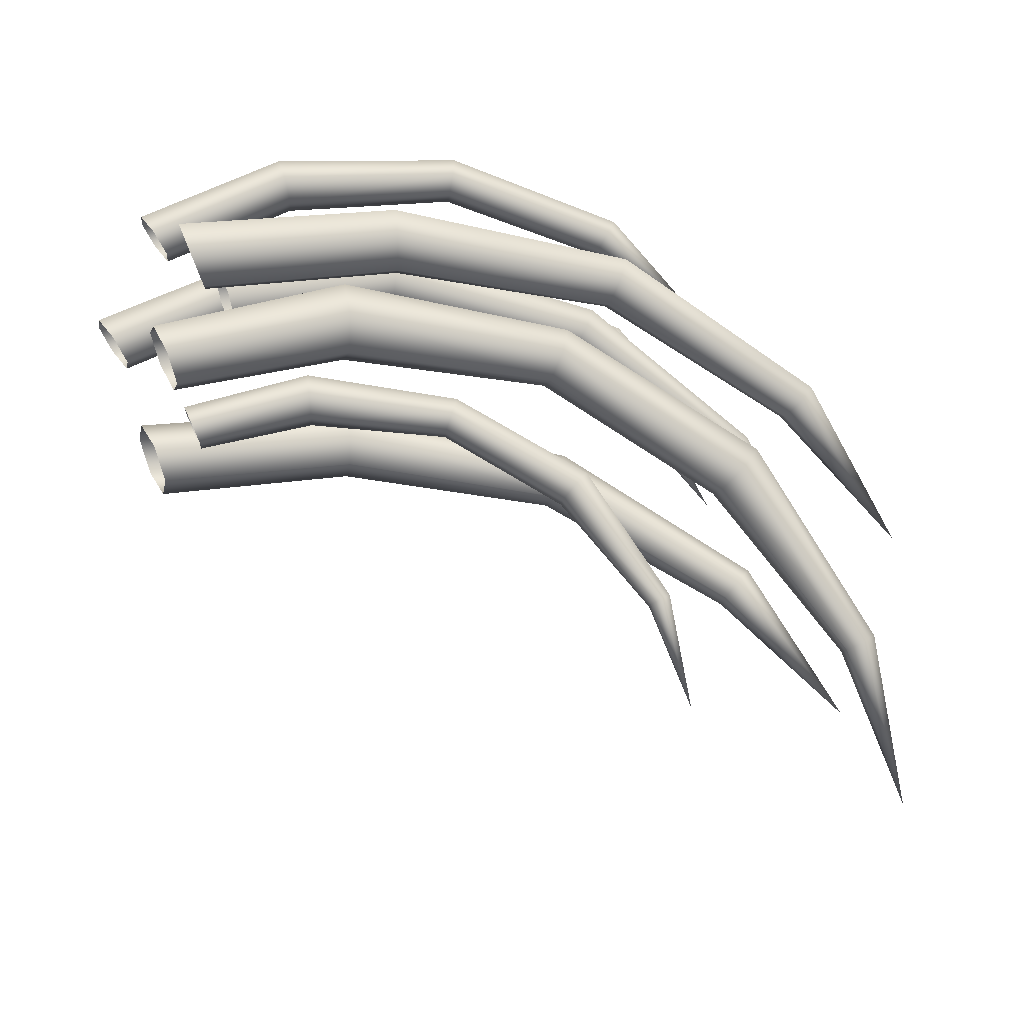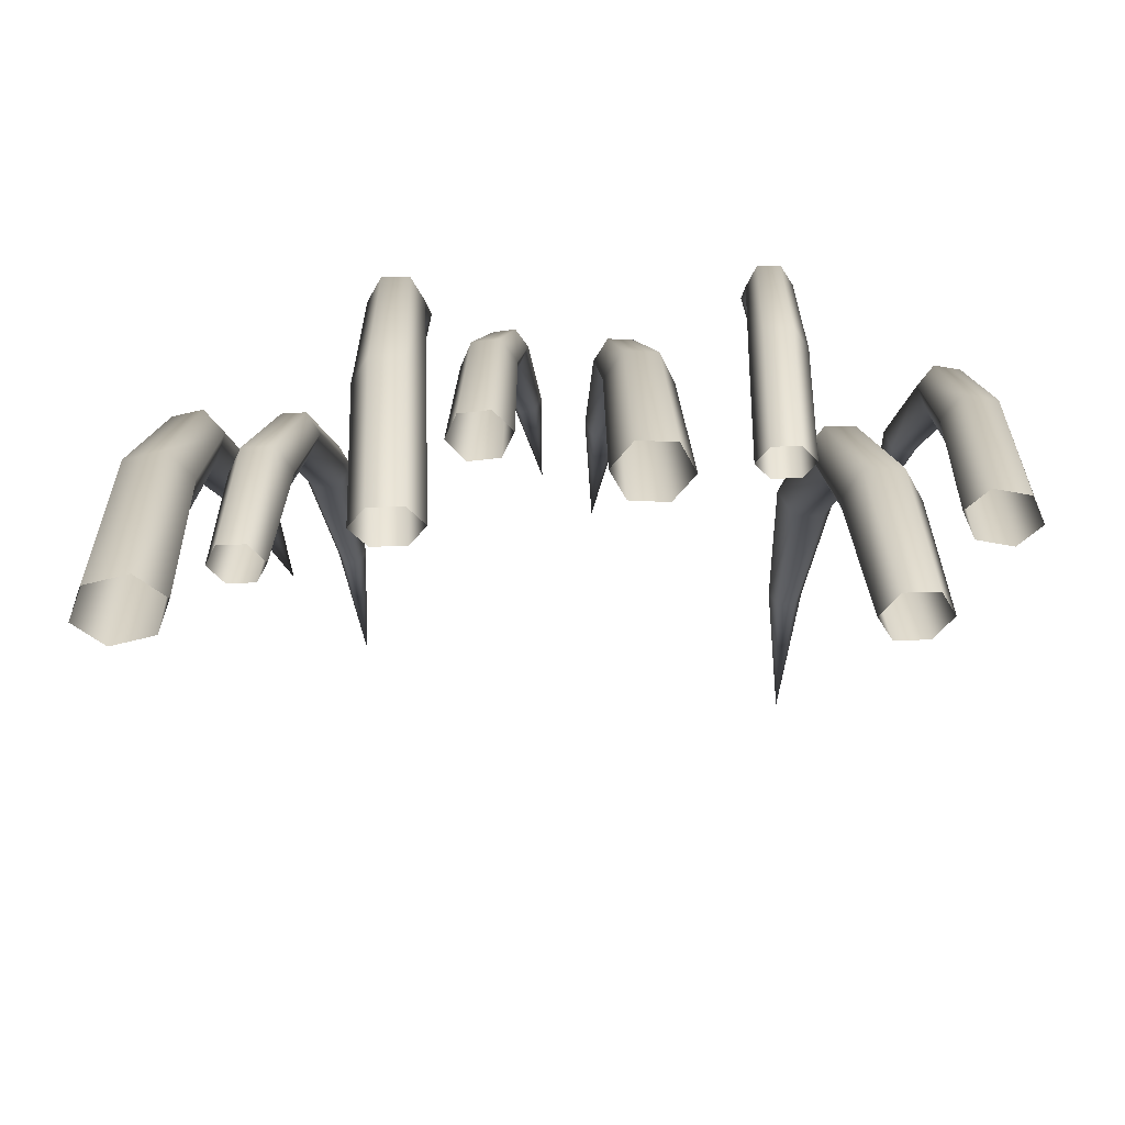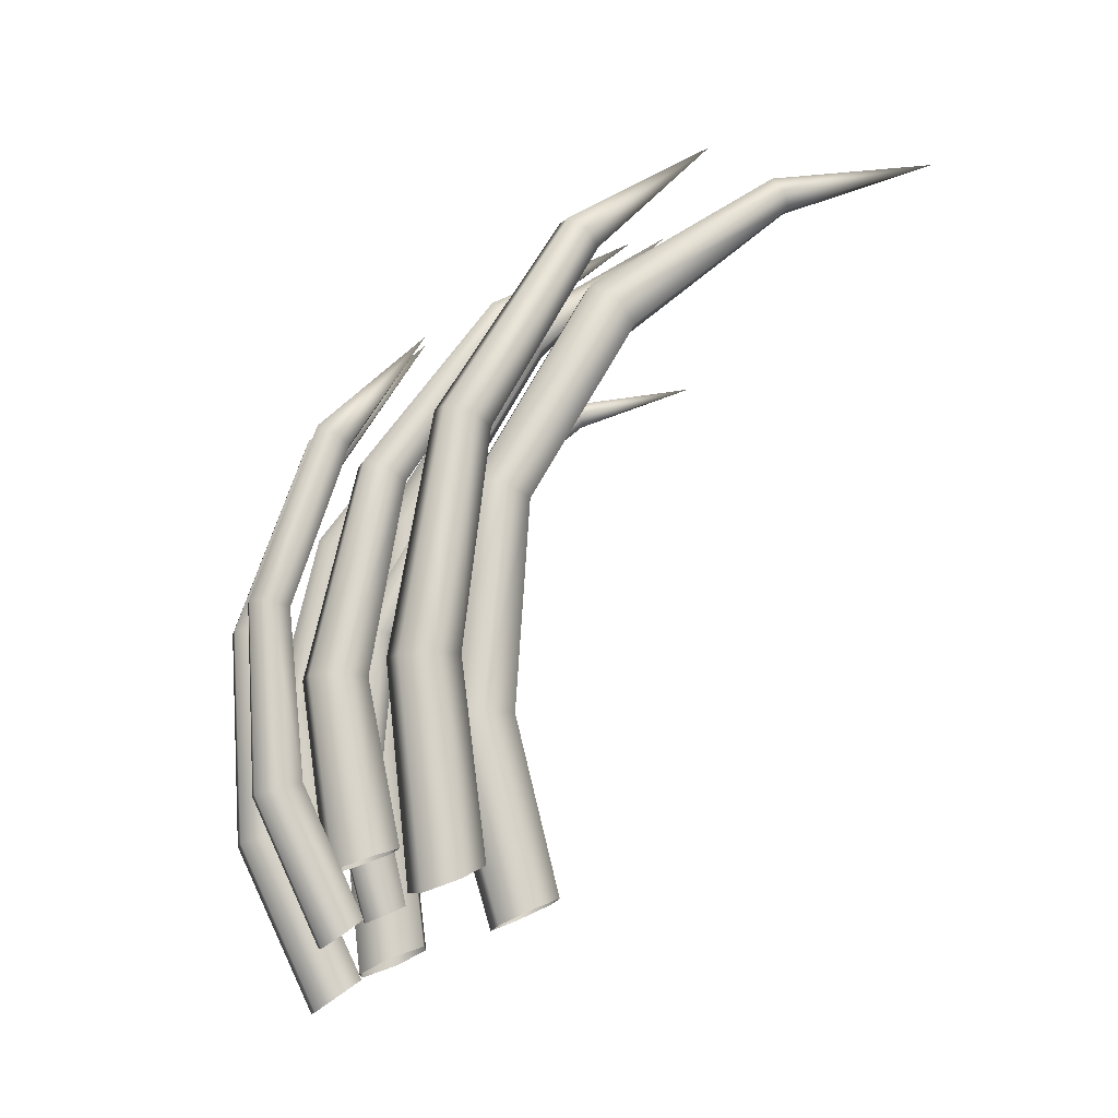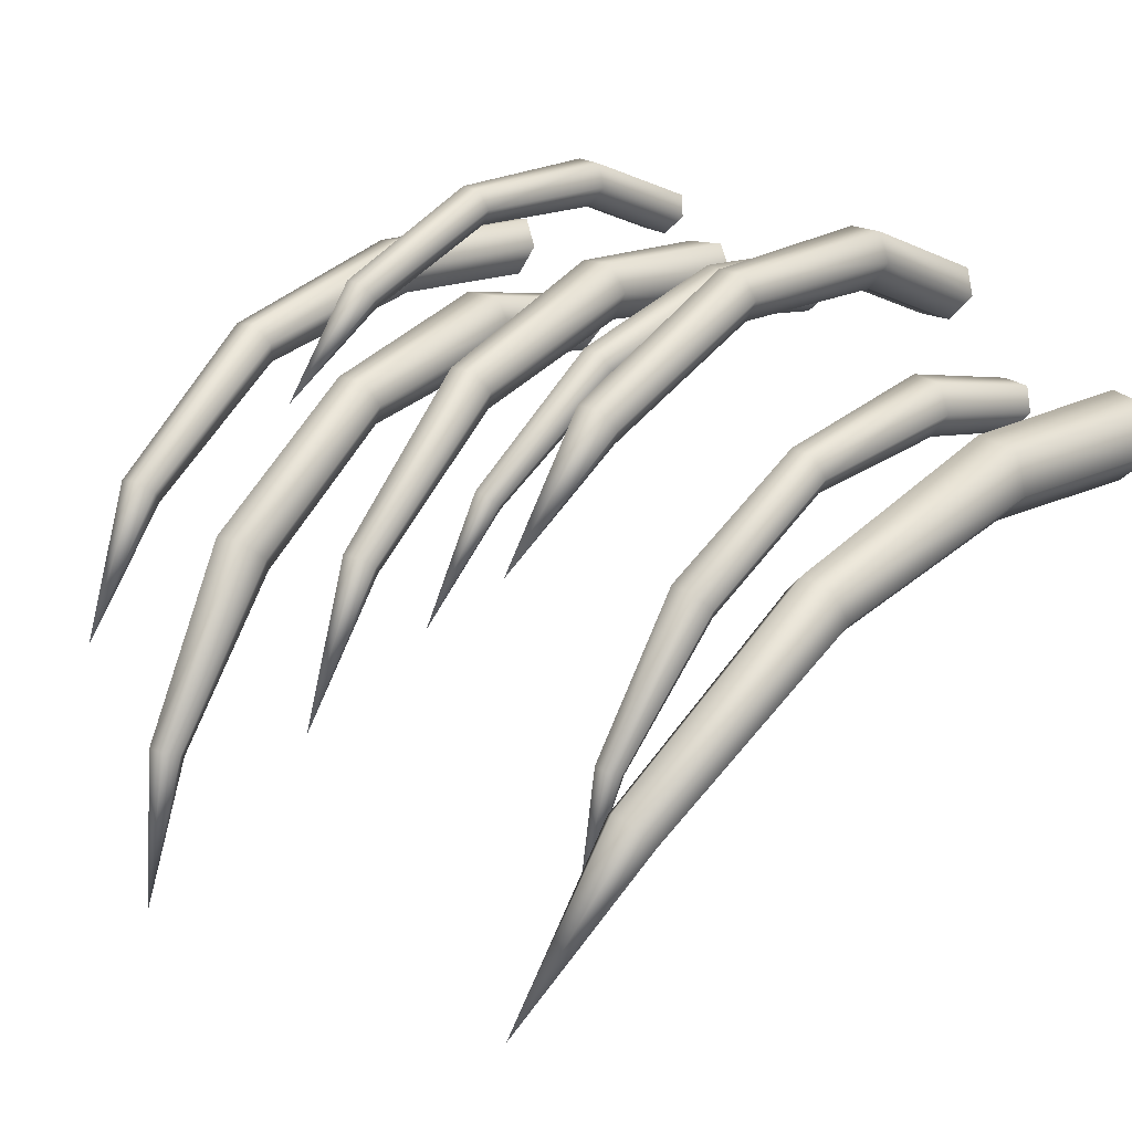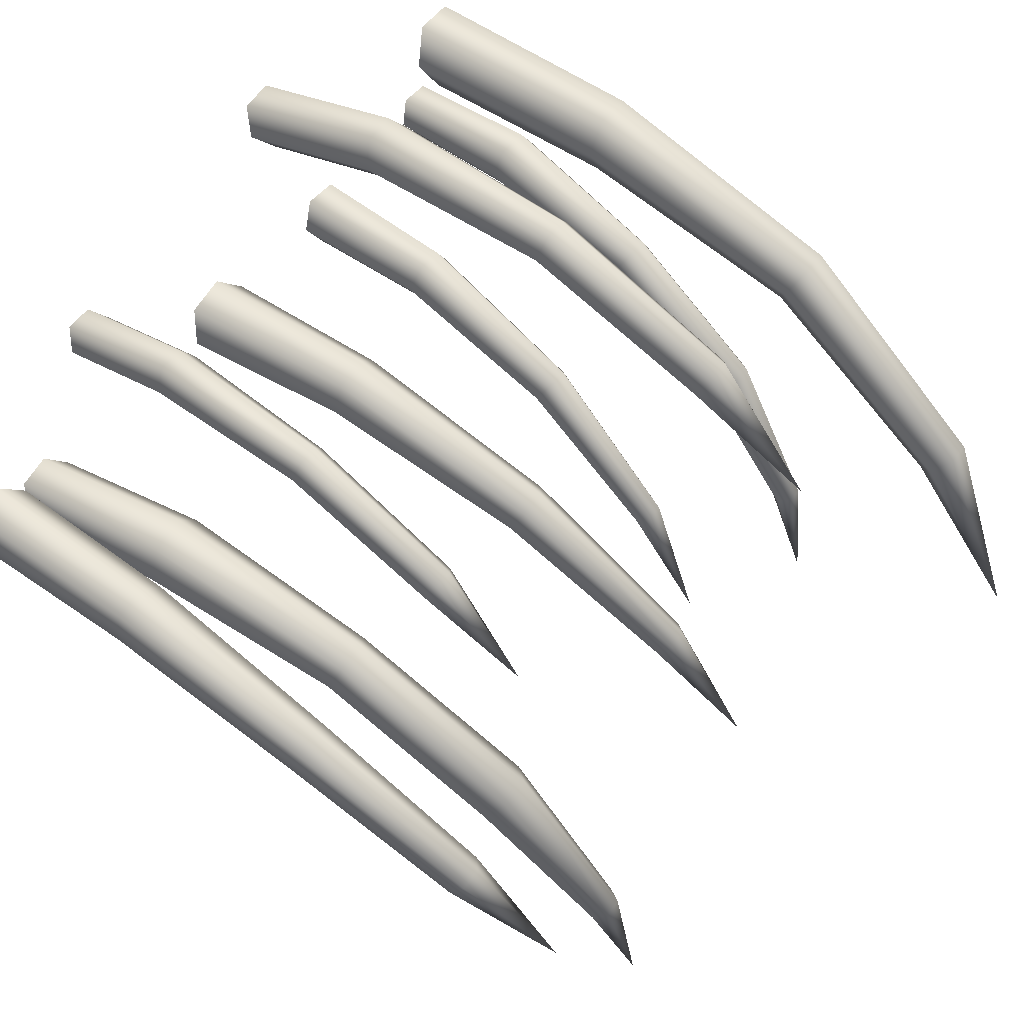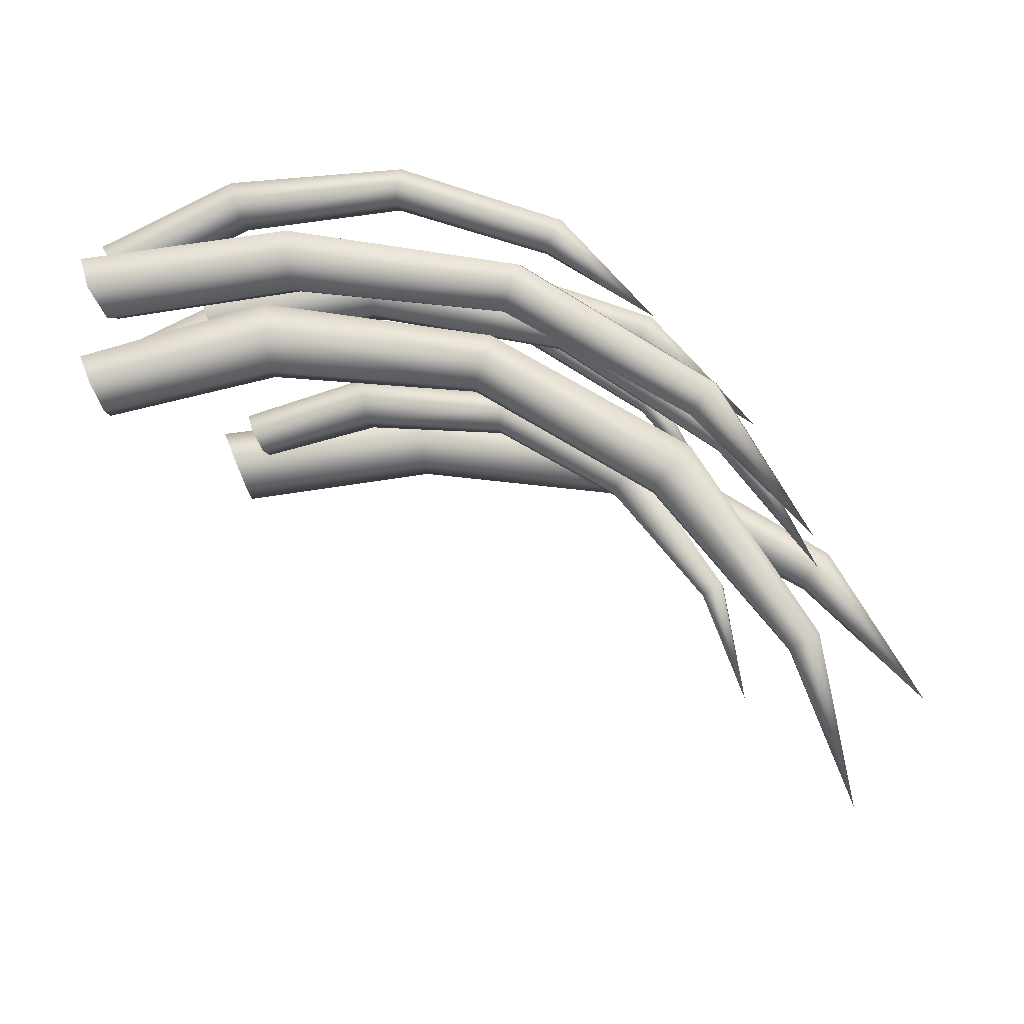
<metadata>
{"format":"obj","ext":"obj","renderer":"f3d","projection":"perspective","resolution":1024,"background":"white","views":[{"elev":-9.7,"azim":82.0,"up":"+Z"},{"elev":-68.8,"azim":1.8,"up":"+Y"},{"elev":-11.0,"azim":79.6,"up":"+Y"},{"elev":23.8,"azim":-139.2,"up":"+Z"},{"elev":63.0,"azim":127.5,"up":"+Z"},{"elev":-8.3,"azim":96.6,"up":"+Z"}]}
</metadata>
<code>
v  -2.214 -0.9741 21.15
v  -2.552 -0.9904 21.08
v  -2.545 0.7302 21.29
v  -2.235 0.7423 21.35
v  -2.092 -1.083 21.45
v  -2.131 0.729 21.65
v  -2.308 -1.209 21.68
v  -2.337 0.7035 21.88
v  -2.647 -1.225 21.61
v  -2.647 0.6913 21.82
v  -2.769 -1.116 21.31
v  -2.751 0.7046 21.53
v  -2.521 2.651 21.05
v  -2.268 2.659 21.1
v  -2.184 2.734 21.33
v  -2.353 2.802 21.51
v  -2.605 2.795 21.46
v  -2.69 2.719 21.23
v  -2.347 4.313 20.1
v  -2.142 4.317 20.15
v  -2.069 4.436 20.3
v  -2.2 4.552 20.41
v  -2.405 4.547 20.37
v  -2.478 4.428 20.22
v  -2.039 5.387 19.05
v  1.246 -0.4336 21.78
v  0.9468 -0.4523 21.81
v  0.919 0.8147 22.05
v  1.175 0.8285 22.02
v  1.425 -0.5098 22.01
v  1.326 0.8352 22.23
v  1.305 -0.6047 22.27
v  1.22 0.828 22.46
v  1.006 -0.6233 22.3
v  0.9634 0.8142 22.49
v  0.8266 -0.5471 22.07
v  0.8129 0.8076 22.28
v  0.8433 2.338 21.76
v  1.049 2.347 21.74
v  1.164 2.421 21.89
v  1.075 2.485 22.07
v  0.8694 2.476 22.09
v  0.7536 2.403 21.93
v  0.7407 3.635 20.9
v  0.8875 3.64 20.89
v  0.9662 3.732 20.97
v  0.8981 3.818 21.07
v  0.7513 3.813 21.08
v  0.6726 3.722 21
v  0.704 4.424 19.94
v  2.961 -0.8981 20.92
v  2.695 -0.922 20.93
v  2.586 0.3297 21.22
v  2.884 0.3541 21.21
v  3.112 -0.9774 21.12
v  3.047 0.3442 21.46
v  2.998 -1.081 21.33
v  2.913 0.31 21.72
v  2.732 -1.105 21.35
v  2.616 0.2855 21.73
v  2.581 -1.025 21.14
v  2.452 0.2954 21.49
v  2.491 1.861 21.09
v  2.732 1.878 21.08
v  2.857 1.95 21.27
v  2.742 2.005 21.47
v  2.502 1.988 21.48
v  2.377 1.916 21.3
v  2.364 3.192 20.32
v  2.609 3.208 20.31
v  2.731 3.354 20.46
v  2.606 3.486 20.62
v  2.36 3.47 20.63
v  2.239 3.324 20.48
v  2.309 4.192 19.12
v  2.452 4.2 19.12
v  2.519 4.312 19.17
v  2.444 4.416 19.23
v  2.301 4.408 19.24
v  2.234 4.296 19.18
v  2.32 4.645 17.96
v  -0.4808 -1.319 21.86
v  -0.7389 -1.329 21.86
v  -0.7676 -0.155 22.41
v  -0.5138 -0.1476 22.41
v  -0.345 -1.441 22.04
v  -0.3819 -0.2034 22.62
v  -0.4672 -1.573 22.22
v  -0.5038 -0.2666 22.83
v  -0.7253 -1.582 22.23
v  -0.7577 -0.2739 22.83
v  -0.8611 -1.46 22.05
v  -0.8895 -0.2181 22.62
v  -0.78 1.39 22.55
v  -0.5692 1.394 22.55
v  -0.4613 1.419 22.73
v  -0.5642 1.44 22.91
v  -0.775 1.436 22.91
v  -0.8829 1.411 22.73
v  -0.7966 2.859 22.05
v  -0.6056 2.861 22.05
v  -0.509 2.942 22.19
v  -0.6033 3.021 22.34
v  -0.7942 3.019 22.34
v  -0.8909 2.938 22.2
v  -0.7128 3.904 21.38
v  3.526 0.6491 21.67
v  3.531 -0.7273 21.5
v  3.261 -0.7143 21.56
v  3.278 0.6589 21.72
v  3.163 -0.8016 21.8
v  3.194 0.6482 21.96
v  3.336 -0.9019 21.98
v  3.359 0.6278 22.15
v  3.607 -0.9148 21.93
v  3.607 0.618 22.1
v  3.704 -0.8275 21.69
v  3.69 0.6287 21.86
v  3.506 2.186 21.48
v  3.304 2.192 21.52
v  3.237 2.252 21.7
v  3.372 2.307 21.85
v  3.574 2.301 21.81
v  3.641 2.241 21.62
v  3.367 3.515 20.72
v  3.203 3.519 20.76
v  3.144 3.614 20.88
v  3.25 3.706 20.97
v  3.414 3.703 20.94
v  3.472 3.608 20.81
v  3.121 4.375 19.88
v  0.1306 0.7168 22.28
v  0.1084 -0.2968 22.09
v  -0.131 -0.2819 22.07
v  -0.0746 0.7278 22.26
v  -0.2743 -0.3429 22.25
v  -0.195 0.7331 22.42
v  -0.1782 -0.4187 22.45
v  -0.1102 0.7274 22.61
v  0.06126 -0.4336 22.48
v  0.09505 0.7164 22.63
v  0.2045 -0.3727 22.3
v  0.2155 0.7111 22.46
v  0.1912 1.935 22.05
v  0.02693 1.943 22.03
v  -0.06567 2.001 22.15
v  0.006027 2.053 22.29
v  0.1703 2.046 22.31
v  0.2629 1.987 22.19
v  0.2732 2.973 21.36
v  0.1558 2.977 21.35
v  0.09287 3.051 21.42
v  0.1474 3.12 21.5
v  0.2648 3.116 21.51
v  0.3277 3.042 21.44
v  0.3027 3.604 20.59
v  -1.477 0.3288 21.62
v  -1.564 -0.6726 21.38
v  -1.777 -0.6535 21.37
v  -1.715 0.3483 21.61
v  -1.897 -0.717 21.53
v  -1.846 0.3404 21.8
v  -1.806 -0.7995 21.71
v  -1.739 0.313 22.01
v  -1.594 -0.8186 21.72
v  -1.5 0.2935 22.03
v  -1.473 -0.7552 21.55
v  -1.369 0.3013 21.83
v  -1.401 1.554 21.51
v  -1.593 1.567 21.51
v  -1.693 1.625 21.66
v  -1.601 1.669 21.82
v  -1.409 1.656 21.83
v  -1.309 1.598 21.68
v  -1.299 2.619 20.89
v  -1.495 2.631 20.88
v  -1.593 2.749 21.01
v  -1.493 2.853 21.14
v  -1.296 2.841 21.15
v  -1.199 2.724 21.02
v  -1.255 3.419 19.94
v  -1.369 3.425 19.93
v  -1.423 3.515 19.98
v  -1.363 3.598 20.03
v  -1.249 3.591 20.03
v  -1.195 3.502 19.99
v  -1.264 3.781 19.01
v  2.103 -0.05888 22.57
v  2.081 -0.9978 22.13
v  1.874 -0.9903 22.13
v  1.9 -0.05308 22.57
v  1.765 -1.088 22.27
v  1.795 -0.09773 22.73
v  1.863 -1.193 22.42
v  1.892 -0.1482 22.9
v  2.07 -1.201 22.42
v  2.096 -0.1541 22.9
v  2.178 -1.103 22.28
v  2.201 -0.1094 22.74
v  2.113 1.177 22.68
v  1.945 1.18 22.68
v  1.858 1.2 22.82
v  1.941 1.217 22.96
v  2.109 1.214 22.97
v  2.196 1.194 22.83
v  2.127 2.353 22.28
v  1.974 2.354 22.28
v  1.897 2.419 22.4
v  1.972 2.482 22.51
v  2.125 2.48 22.51
v  2.202 2.416 22.4
v  2.06 3.188 21.74
g g DoorSpikes_Left_DoorSpikes_Left
f 1 2 3
f 3 4 1
f 5 1 4
f 4 6 5
f 7 5 6
f 6 8 7
f 9 7 8
f 8 10 9
f 11 9 10
f 10 12 11
f 2 11 12
f 12 3 2
f 4 3 13
f 13 14 4
f 6 4 14
f 14 15 6
f 8 6 15
f 15 16 8
f 10 8 16
f 16 17 10
f 12 10 17
f 17 18 12
f 3 12 18
f 18 13 3
f 14 13 19
f 19 20 14
f 15 14 20
f 20 21 15
f 16 15 21
f 21 22 16
f 17 16 22
f 22 23 17
f 18 17 23
f 23 24 18
f 13 18 24
f 24 19 13
f 19 25 20
f 20 25 21
f 21 25 22
f 22 25 23
f 23 25 24
f 24 25 19
f 26 27 28
f 28 29 26
f 30 26 29
f 29 31 30
f 32 30 31
f 31 33 32
f 34 32 33
f 33 35 34
f 36 34 35
f 35 37 36
f 27 36 37
f 37 28 27
f 29 28 38
f 38 39 29
f 31 29 39
f 39 40 31
f 33 31 40
f 40 41 33
f 35 33 41
f 41 42 35
f 37 35 42
f 42 43 37
f 28 37 43
f 43 38 28
f 39 38 44
f 44 45 39
f 40 39 45
f 45 46 40
f 41 40 46
f 46 47 41
f 42 41 47
f 47 48 42
f 43 42 48
f 48 49 43
f 38 43 49
f 49 44 38
f 44 50 45
f 45 50 46
f 46 50 47
f 47 50 48
f 48 50 49
f 49 50 44
f 51 52 53
f 53 54 51
f 55 51 54
f 54 56 55
f 57 55 56
f 56 58 57
f 59 57 58
f 58 60 59
f 61 59 60
f 60 62 61
f 52 61 62
f 62 53 52
f 54 53 63
f 63 64 54
f 56 54 64
f 64 65 56
f 58 56 65
f 65 66 58
f 60 58 66
f 66 67 60
f 62 60 67
f 67 68 62
f 53 62 68
f 68 63 53
f 64 63 69
f 69 70 64
f 65 64 70
f 70 71 65
f 66 65 71
f 71 72 66
f 67 66 72
f 72 73 67
f 68 67 73
f 73 74 68
f 63 68 74
f 74 69 63
f 70 69 75
f 75 76 70
f 71 70 76
f 76 77 71
f 72 71 77
f 77 78 72
f 73 72 78
f 78 79 73
f 74 73 79
f 79 80 74
f 69 74 80
f 80 75 69
f 75 81 76
f 76 81 77
f 77 81 78
f 78 81 79
f 79 81 80
f 80 81 75
f 82 83 84
f 84 85 82
f 86 82 85
f 85 87 86
f 88 86 87
f 87 89 88
f 90 88 89
f 89 91 90
f 92 90 91
f 91 93 92
f 83 92 93
f 93 84 83
f 85 84 94
f 94 95 85
f 87 85 95
f 95 96 87
f 89 87 96
f 96 97 89
f 91 89 97
f 97 98 91
f 93 91 98
f 98 99 93
f 84 93 99
f 99 94 84
f 95 94 100
f 100 101 95
f 96 95 101
f 101 102 96
f 97 96 102
f 102 103 97
f 98 97 103
f 103 104 98
f 99 98 104
f 104 105 99
f 94 99 105
f 105 100 94
f 100 106 101
f 101 106 102
f 102 106 103
f 103 106 104
f 104 106 105
f 105 106 100
f 107 108 109
f 109 110 107
f 110 109 111
f 111 112 110
f 112 111 113
f 113 114 112
f 114 113 115
f 115 116 114
f 116 115 117
f 117 118 116
f 118 117 108
f 108 107 118
f 119 107 110
f 110 120 119
f 120 110 112
f 112 121 120
f 121 112 114
f 114 122 121
f 122 114 116
f 116 123 122
f 123 116 118
f 118 124 123
f 124 118 107
f 107 119 124
f 125 119 120
f 120 126 125
f 126 120 121
f 121 127 126
f 127 121 122
f 122 128 127
f 128 122 123
f 123 129 128
f 129 123 124
f 124 130 129
f 130 124 119
f 119 125 130
f 125 126 131
f 126 127 131
f 127 128 131
f 128 129 131
f 129 130 131
f 130 125 131
f 132 133 134
f 134 135 132
f 135 134 136
f 136 137 135
f 137 136 138
f 138 139 137
f 139 138 140
f 140 141 139
f 141 140 142
f 142 143 141
f 143 142 133
f 133 132 143
f 144 132 135
f 135 145 144
f 145 135 137
f 137 146 145
f 146 137 139
f 139 147 146
f 147 139 141
f 141 148 147
f 148 141 143
f 143 149 148
f 149 143 132
f 132 144 149
f 150 144 145
f 145 151 150
f 151 145 146
f 146 152 151
f 152 146 147
f 147 153 152
f 153 147 148
f 148 154 153
f 154 148 149
f 149 155 154
f 155 149 144
f 144 150 155
f 150 151 156
f 151 152 156
f 152 153 156
f 153 154 156
f 154 155 156
f 155 150 156
f 157 158 159
f 159 160 157
f 160 159 161
f 161 162 160
f 162 161 163
f 163 164 162
f 164 163 165
f 165 166 164
f 166 165 167
f 167 168 166
f 168 167 158
f 158 157 168
f 169 157 160
f 160 170 169
f 170 160 162
f 162 171 170
f 171 162 164
f 164 172 171
f 172 164 166
f 166 173 172
f 173 166 168
f 168 174 173
f 174 168 157
f 157 169 174
f 175 169 170
f 170 176 175
f 176 170 171
f 171 177 176
f 177 171 172
f 172 178 177
f 178 172 173
f 173 179 178
f 179 173 174
f 174 180 179
f 180 174 169
f 169 175 180
f 181 175 176
f 176 182 181
f 182 176 177
f 177 183 182
f 183 177 178
f 178 184 183
f 184 178 179
f 179 185 184
f 185 179 180
f 180 186 185
f 186 180 175
f 175 181 186
f 181 182 187
f 182 183 187
f 183 184 187
f 184 185 187
f 185 186 187
f 186 181 187
f 188 189 190
f 190 191 188
f 191 190 192
f 192 193 191
f 193 192 194
f 194 195 193
f 195 194 196
f 196 197 195
f 197 196 198
f 198 199 197
f 199 198 189
f 189 188 199
f 200 188 191
f 191 201 200
f 201 191 193
f 193 202 201
f 202 193 195
f 195 203 202
f 203 195 197
f 197 204 203
f 204 197 199
f 199 205 204
f 205 199 188
f 188 200 205
f 206 200 201
f 201 207 206
f 207 201 202
f 202 208 207
f 208 202 203
f 203 209 208
f 209 203 204
f 204 210 209
f 210 204 205
f 205 211 210
f 211 205 200
f 200 206 211
f 206 207 212
f 207 208 212
f 208 209 212
f 209 210 212
f 210 211 212
f 211 206 212

</code>
